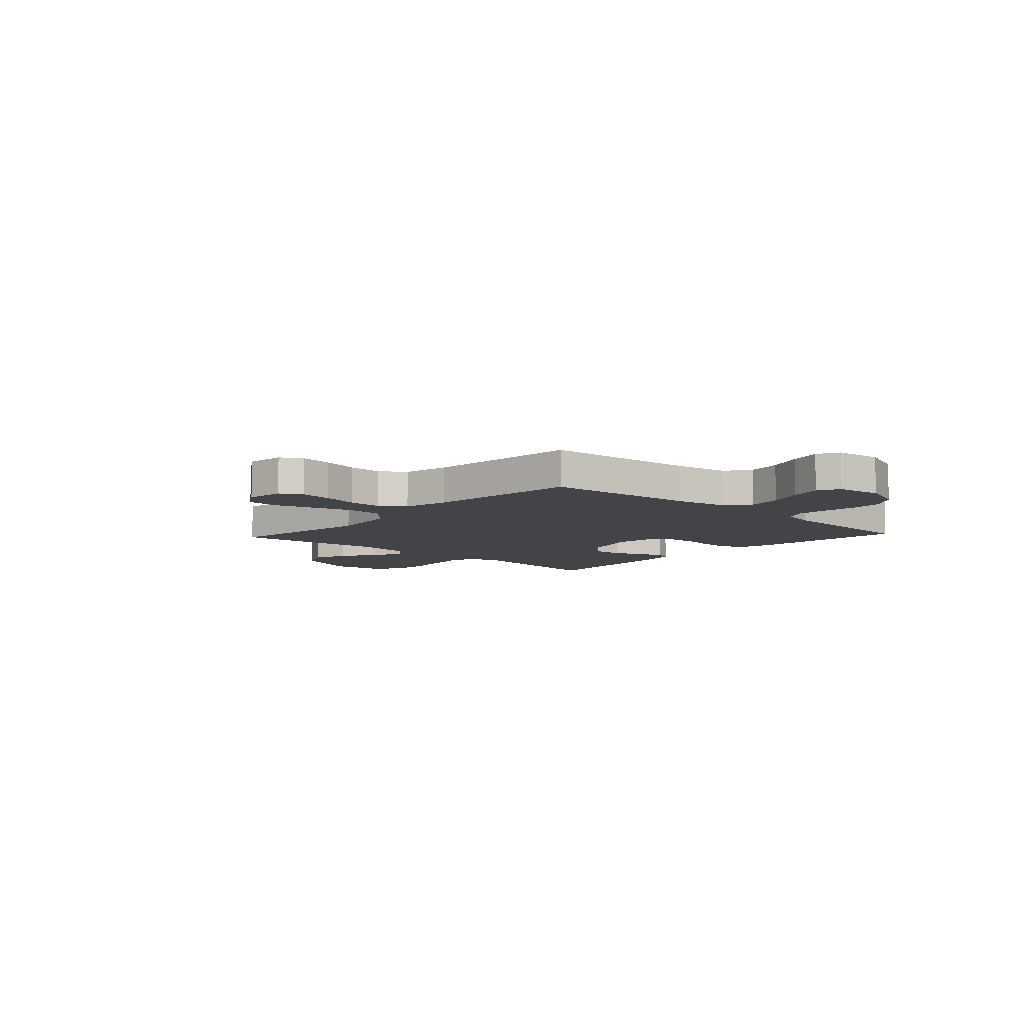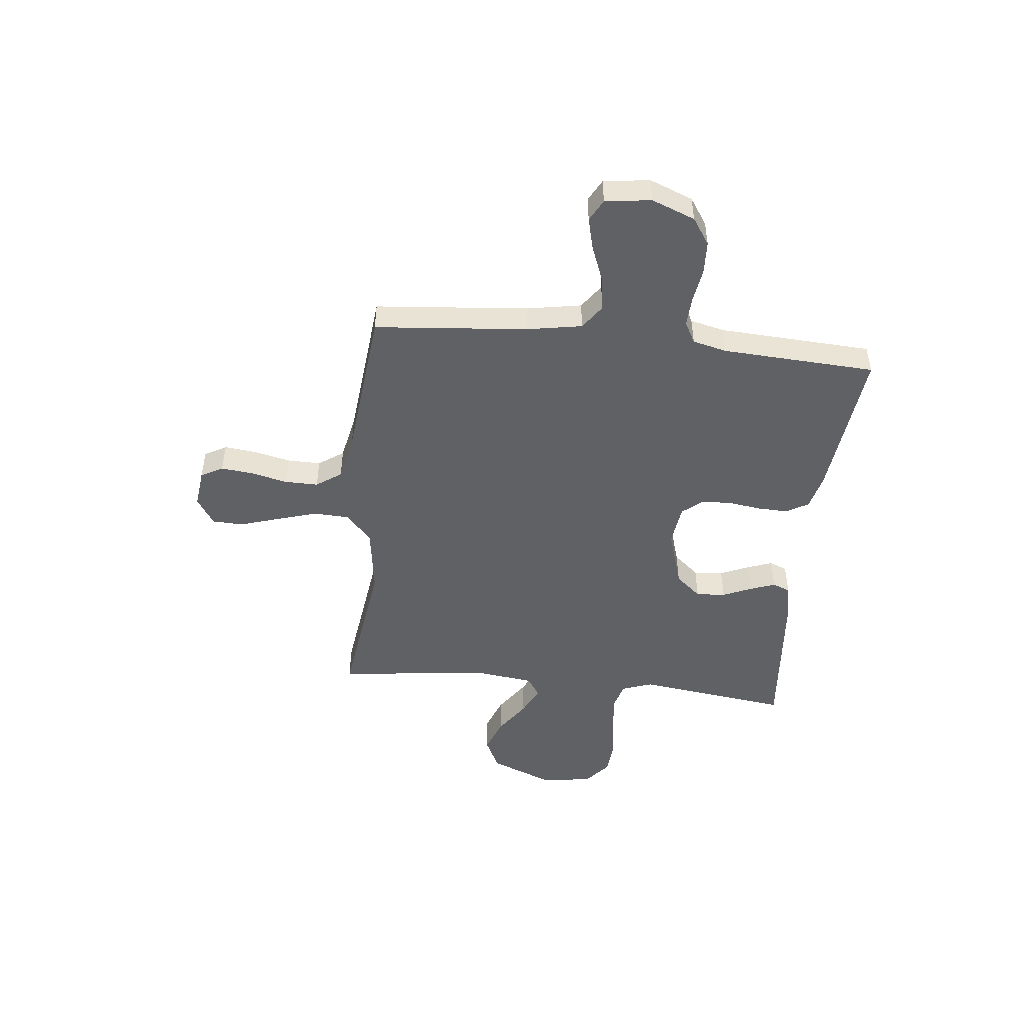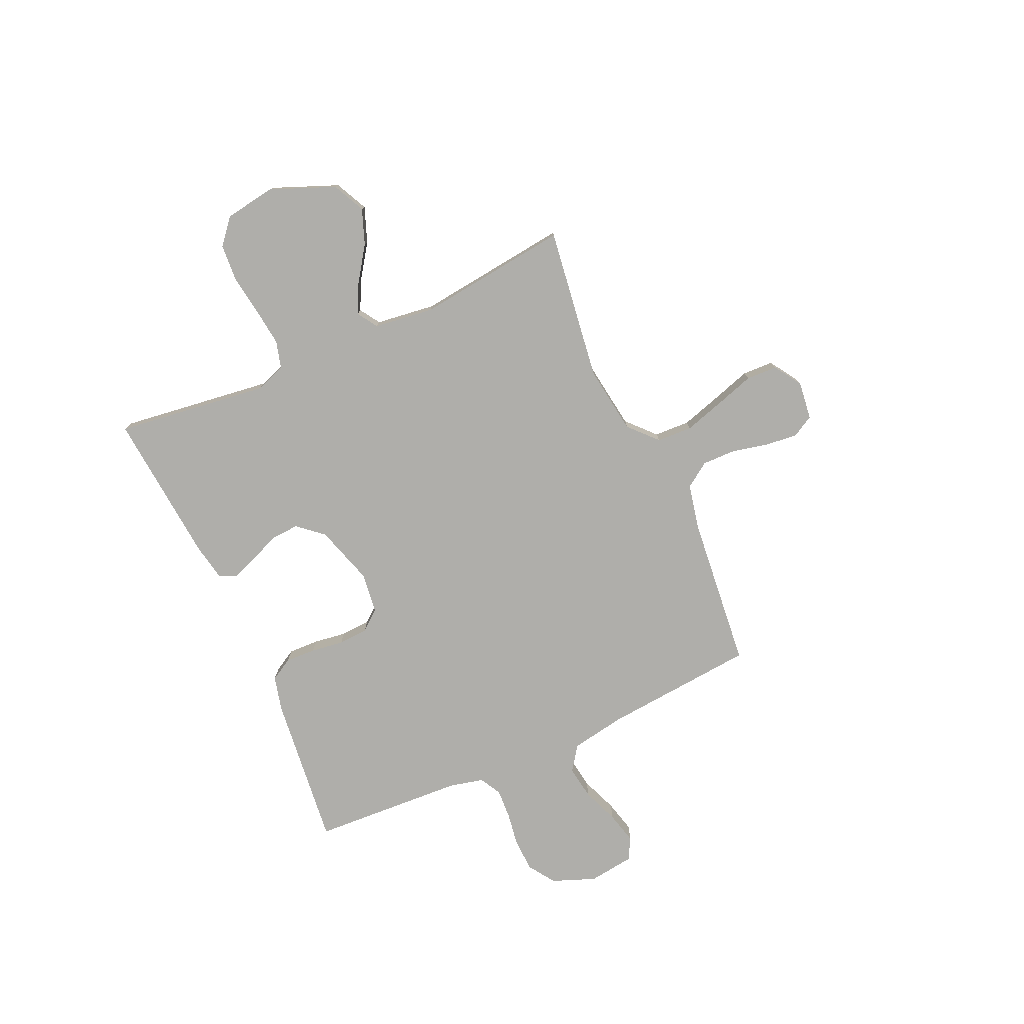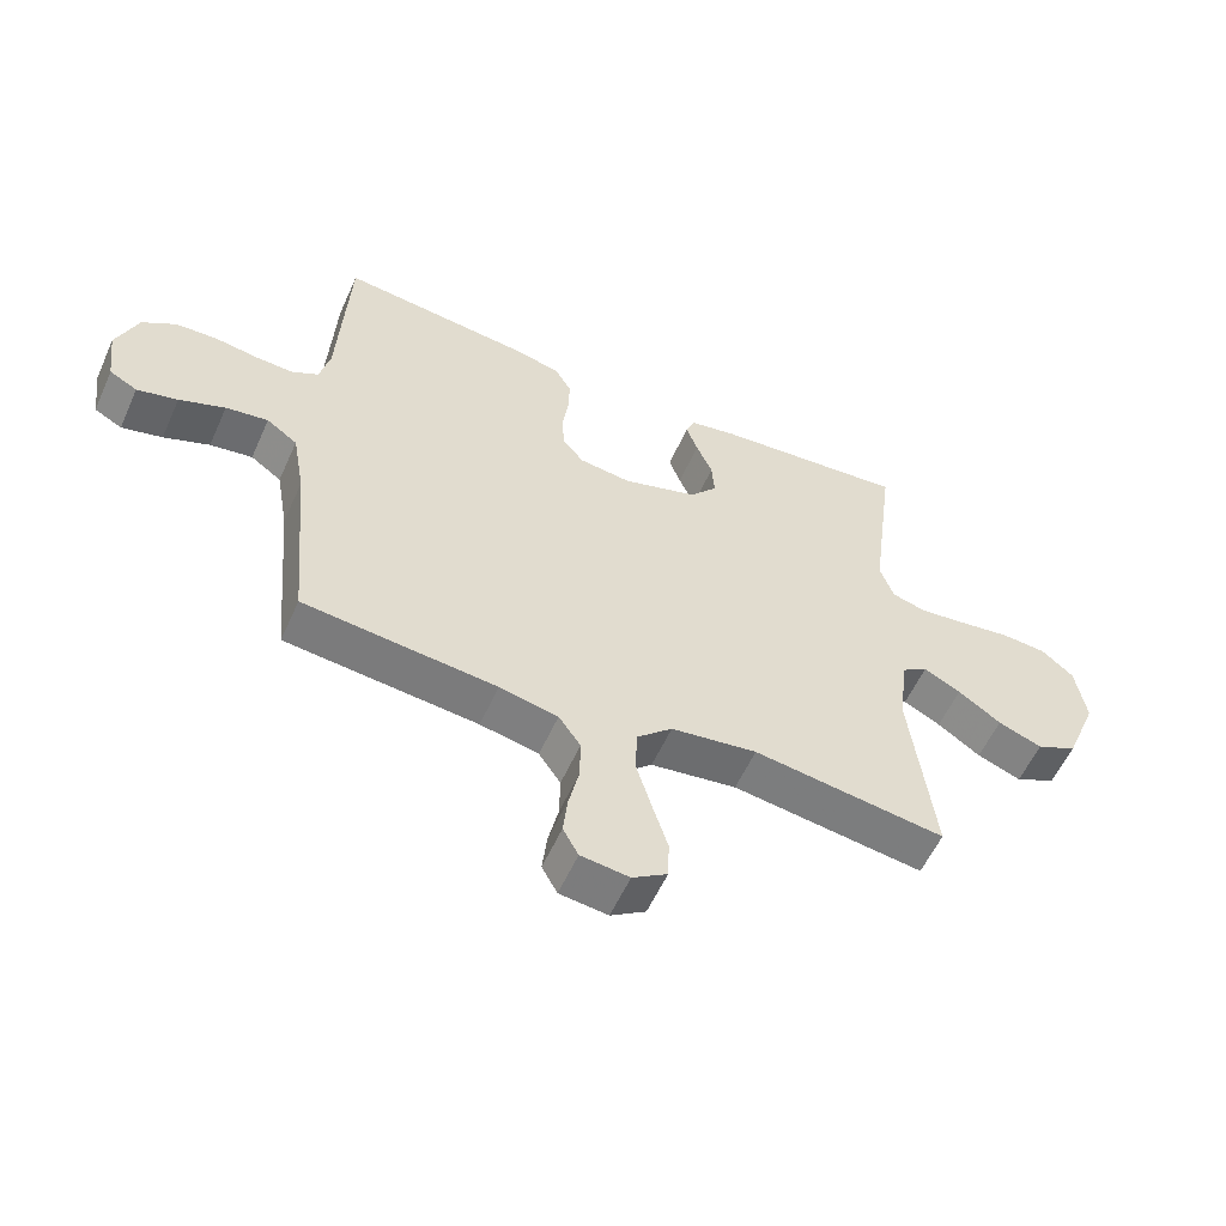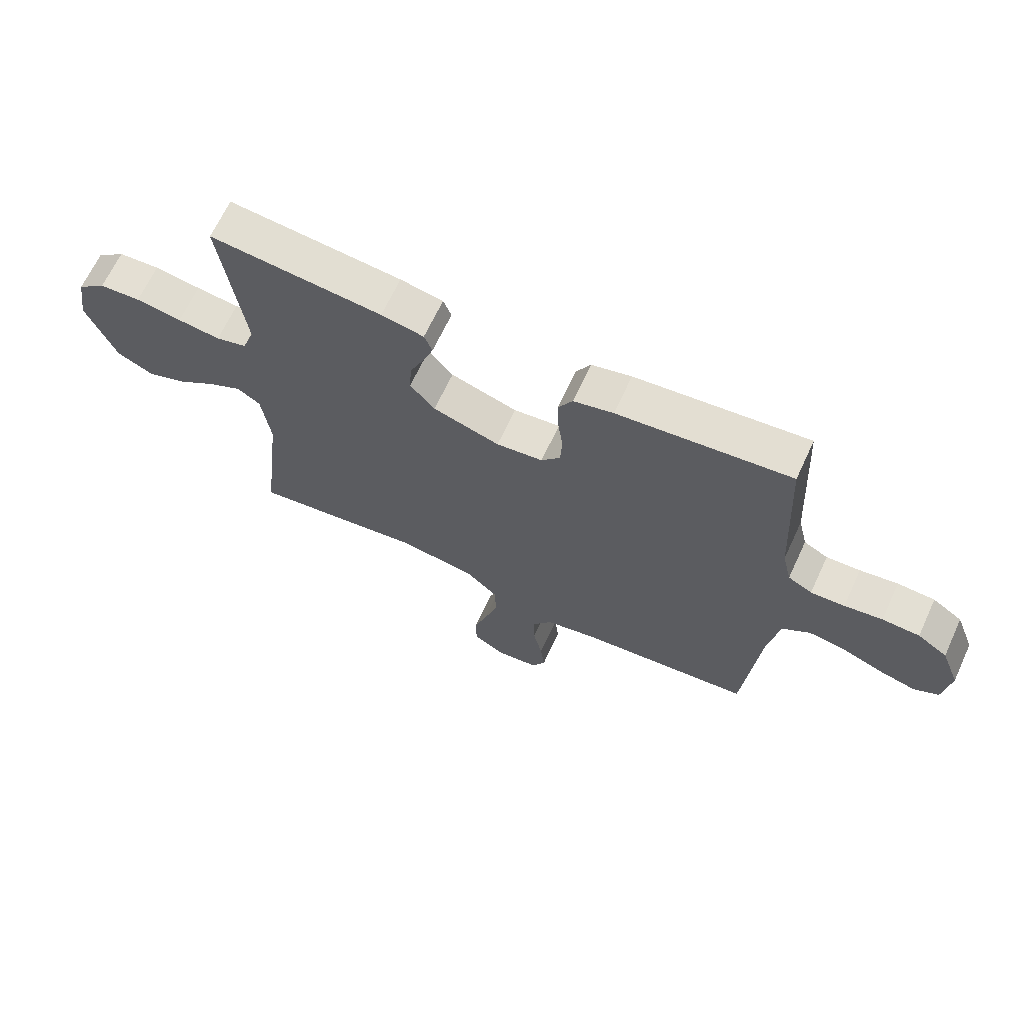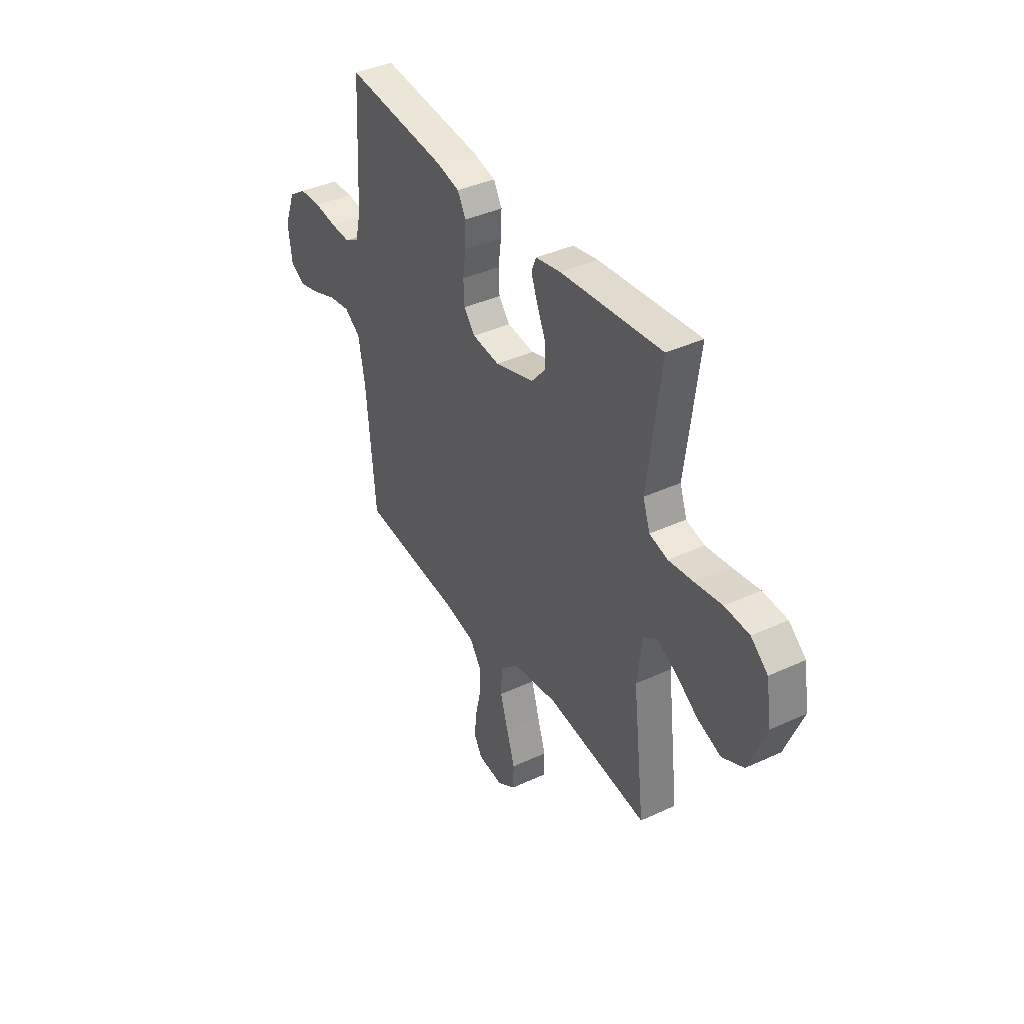
<metadata>
{"format":"obj","ext":"obj","renderer":"f3d","projection":"perspective","resolution":1024,"background":"white","views":[{"elev":-8.1,"azim":-132.5,"up":"+Y"},{"elev":-48.2,"azim":-96.1,"up":"+Y"},{"elev":-77.6,"azim":114.2,"up":"+Y"},{"elev":-56.8,"azim":-24.1,"up":"+Z"},{"elev":66.6,"azim":-155.1,"up":"+Z"},{"elev":39.0,"azim":59.8,"up":"+Z"}]}
</metadata>
<code>
v -0.5 0.07 -0.5
v -0.527 0.07 -0.2
v -0.546 0.07 -0.093
v -0.594 0.07 -0.059
v -0.66 0.07 -0.069
v -0.731 0.07 -0.097
v -0.794 0.07 -0.113
v -0.837 0.07 -0.09
v -0.849 0.07 0
v -0.816 0.07 0.085
v -0.764 0.07 0.12
v -0.699 0.07 0.123
v -0.633 0.07 0.113
v -0.574 0.07 0.11
v -0.532 0.07 0.133
v -0.516 0.07 0.2
v -0.5 0.07 0.5
v -0.2 0.07 0.467
v -0.131 0.07 0.45
v -0.106 0.07 0.406
v -0.108 0.07 0.346
v -0.117 0.07 0.282
v -0.114 0.07 0.224
v -0.081 0.07 0.184
v 0 0.07 0.174
v 0.116 0.07 0.21
v 0.159 0.07 0.26
v 0.155 0.07 0.318
v 0.13 0.07 0.375
v 0.112 0.07 0.424
v 0.126 0.07 0.459
v 0.2 0.07 0.473
v 0.5 0.07 0.5
v 0.461 0.07 0.2
v 0.482 0.07 0.14
v 0.536 0.07 0.125
v 0.61 0.07 0.134
v 0.69 0.07 0.146
v 0.762 0.07 0.141
v 0.812 0.07 0.099
v 0.828 0.07 0
v 0.777 0.07 -0.127
v 0.713 0.07 -0.158
v 0.644 0.07 -0.132
v 0.577 0.07 -0.086
v 0.519 0.07 -0.057
v 0.479 0.07 -0.083
v 0.464 0.07 -0.2
v 0.5 0.07 -0.5
v 0.2 0.07 -0.459
v 0.066 0.07 -0.478
v 0.011 0.07 -0.529
v 0.008 0.07 -0.599
v 0.032 0.07 -0.678
v 0.056 0.07 -0.754
v 0.054 0.07 -0.815
v 0 0.07 -0.85
v -0.075 0.07 -0.841
v -0.099 0.07 -0.798
v -0.092 0.07 -0.735
v -0.076 0.07 -0.664
v -0.075 0.07 -0.598
v -0.109 0.07 -0.549
v -0.2 0.07 -0.53
v -0.5 0 -0.5
v -0.527 0 -0.2
v -0.546 0 -0.093
v -0.594 0 -0.059
v -0.66 0 -0.069
v -0.731 0 -0.097
v -0.794 0 -0.113
v -0.837 0 -0.09
v -0.849 0 0
v -0.816 0 0.085
v -0.764 0 0.12
v -0.699 0 0.123
v -0.633 0 0.113
v -0.574 0 0.11
v -0.532 0 0.133
v -0.516 0 0.2
v -0.5 0 0.5
v -0.2 0 0.467
v -0.131 0 0.45
v -0.106 0 0.406
v -0.108 0 0.346
v -0.117 0 0.282
v -0.114 0 0.224
v -0.081 0 0.184
v 0 0 0.174
v 0.116 0 0.21
v 0.159 0 0.26
v 0.155 0 0.318
v 0.13 0 0.375
v 0.112 0 0.424
v 0.126 0 0.459
v 0.2 0 0.473
v 0.5 0 0.5
v 0.461 0 0.2
v 0.482 0 0.14
v 0.536 0 0.125
v 0.61 0 0.134
v 0.69 0 0.146
v 0.762 0 0.141
v 0.812 0 0.099
v 0.828 0 0
v 0.777 0 -0.127
v 0.713 0 -0.158
v 0.644 0 -0.132
v 0.577 0 -0.086
v 0.519 0 -0.057
v 0.479 0 -0.083
v 0.464 0 -0.2
v 0.5 0 -0.5
v 0.2 0 -0.459
v 0.066 0 -0.478
v 0.011 0 -0.529
v 0.008 0 -0.599
v 0.032 0 -0.678
v 0.056 0 -0.754
v 0.054 0 -0.815
v 0 0 -0.85
v -0.075 0 -0.841
v -0.099 0 -0.798
v -0.092 0 -0.735
v -0.076 0 -0.664
v -0.075 0 -0.598
v -0.109 0 -0.549
v -0.2 0 -0.53
f 59 60 61
f 58 59 61
f 57 58 61
f 56 57 61
f 55 56 61
f 54 55 61
f 53 54 61 62
f 52 53 62 63
f 48 49 50
f 47 48 50 51
f 43 44 45
f 42 43 45
f 41 42 45
f 40 41 45
f 39 40 45
f 38 39 45
f 37 38 45
f 36 37 45 46
f 35 36 46 47
f 32 33 34
f 31 32 34
f 30 31 34
f 29 30 34
f 28 29 34
f 34 35 47
f 28 34 47
f 27 28 47
f 20 21 22
f 19 20 22
f 18 19 22
f 17 18 22
f 16 17 22
f 15 16 22 23
f 14 15 23 24
f 11 12 13
f 10 11 13
f 9 10 13
f 8 9 13
f 7 8 13
f 6 7 13
f 5 6 13
f 4 5 13 14
f 14 24 25
f 4 14 25
f 3 4 25
f 64 1 2
f 52 63 64
f 51 52 64
f 47 51 64
f 27 47 64
f 26 27 64
f 25 26 64
f 3 25 64
f 2 3 64
f 125 124 123
f 125 123 122
f 125 122 121
f 125 121 120
f 125 120 119
f 125 119 118
f 126 125 118 117
f 127 126 117 116
f 114 113 112
f 115 114 112 111
f 109 108 107
f 109 107 106
f 109 106 105
f 109 105 104
f 109 104 103
f 109 103 102
f 109 102 101
f 110 109 101 100
f 111 110 100 99
f 98 97 96
f 98 96 95
f 98 95 94
f 98 94 93
f 98 93 92
f 111 99 98
f 111 98 92
f 111 92 91
f 86 85 84
f 86 84 83
f 86 83 82
f 86 82 81
f 86 81 80
f 87 86 80 79
f 88 87 79 78
f 77 76 75
f 77 75 74
f 77 74 73
f 77 73 72
f 77 72 71
f 77 71 70
f 77 70 69
f 78 77 69 68
f 89 88 78
f 89 78 68
f 89 68 67
f 66 65 128
f 128 127 116
f 128 116 115
f 128 115 111
f 128 111 91
f 128 91 90
f 128 90 89
f 128 89 67
f 128 67 66
f 1 65 66 2
f 2 66 67 3
f 3 67 68 4
f 4 68 69 5
f 5 69 70 6
f 6 70 71 7
f 7 71 72 8
f 8 72 73 9
f 9 73 74 10
f 10 74 75 11
f 11 75 76 12
f 12 76 77 13
f 13 77 78 14
f 14 78 79 15
f 15 79 80 16
f 16 80 81 17
f 17 81 82 18
f 18 82 83 19
f 19 83 84 20
f 20 84 85 21
f 21 85 86 22
f 22 86 87 23
f 23 87 88 24
f 24 88 89 25
f 25 89 90 26
f 26 90 91 27
f 27 91 92 28
f 28 92 93 29
f 29 93 94 30
f 30 94 95 31
f 31 95 96 32
f 32 96 97 33
f 33 97 98 34
f 34 98 99 35
f 35 99 100 36
f 36 100 101 37
f 37 101 102 38
f 38 102 103 39
f 39 103 104 40
f 40 104 105 41
f 41 105 106 42
f 42 106 107 43
f 43 107 108 44
f 44 108 109 45
f 45 109 110 46
f 46 110 111 47
f 47 111 112 48
f 48 112 113 49
f 49 113 114 50
f 50 114 115 51
f 51 115 116 52
f 52 116 117 53
f 53 117 118 54
f 54 118 119 55
f 55 119 120 56
f 56 120 121 57
f 57 121 122 58
f 58 122 123 59
f 59 123 124 60
f 60 124 125 61
f 61 125 126 62
f 62 126 127 63
f 63 127 128 64
f 64 128 65 1

</code>
